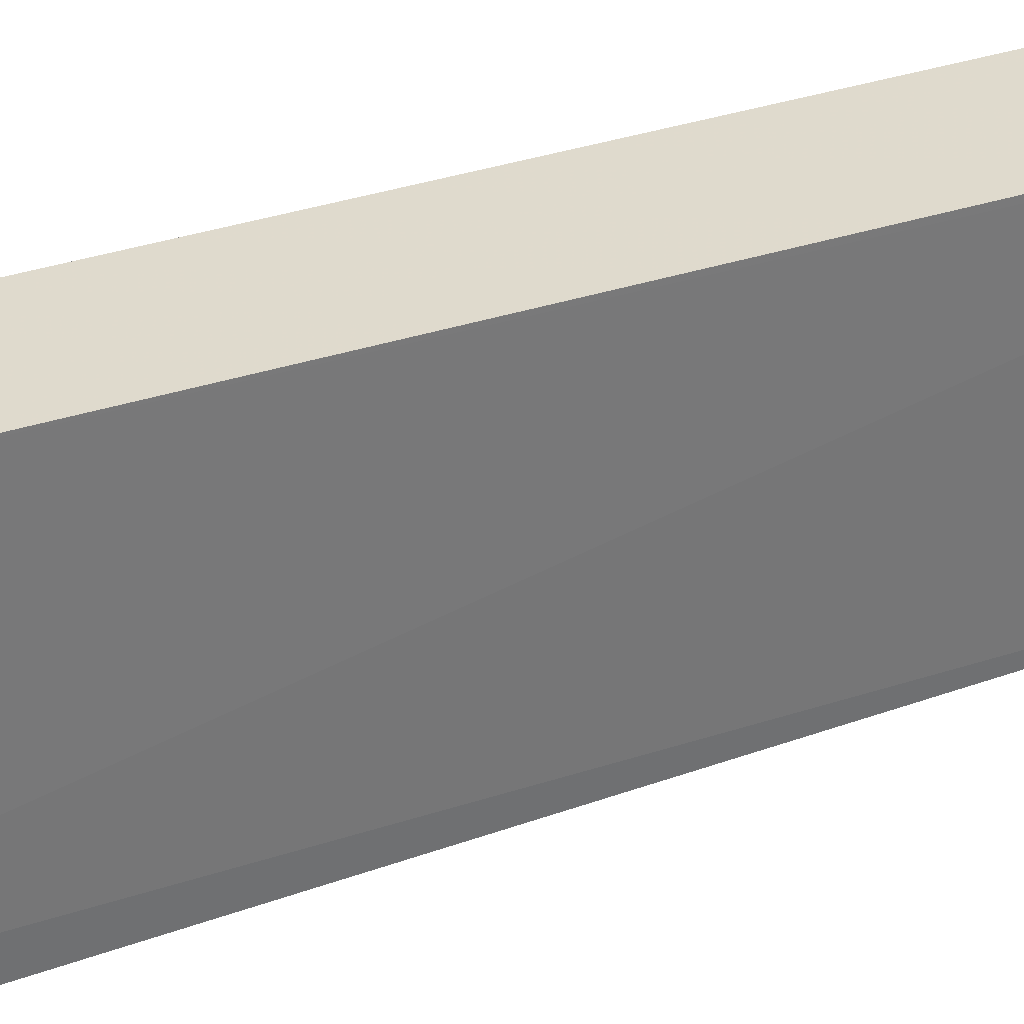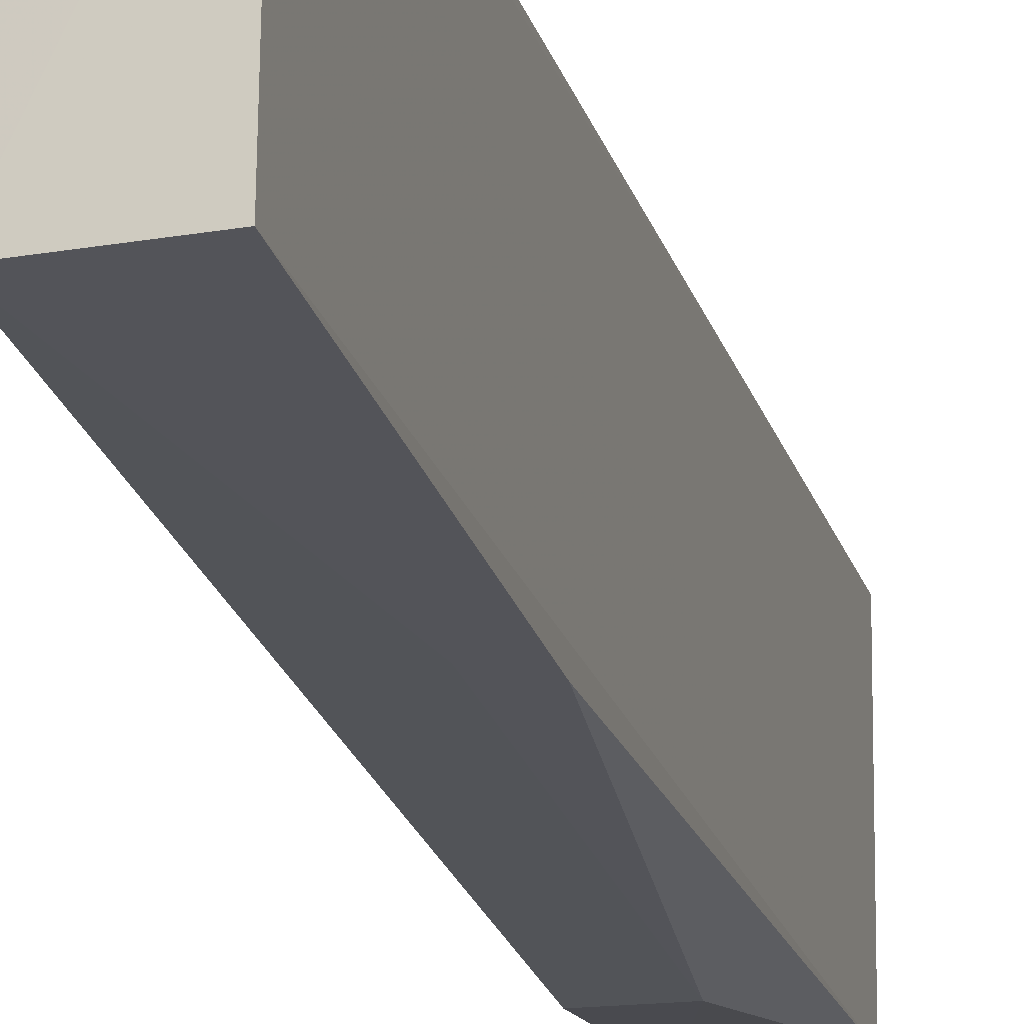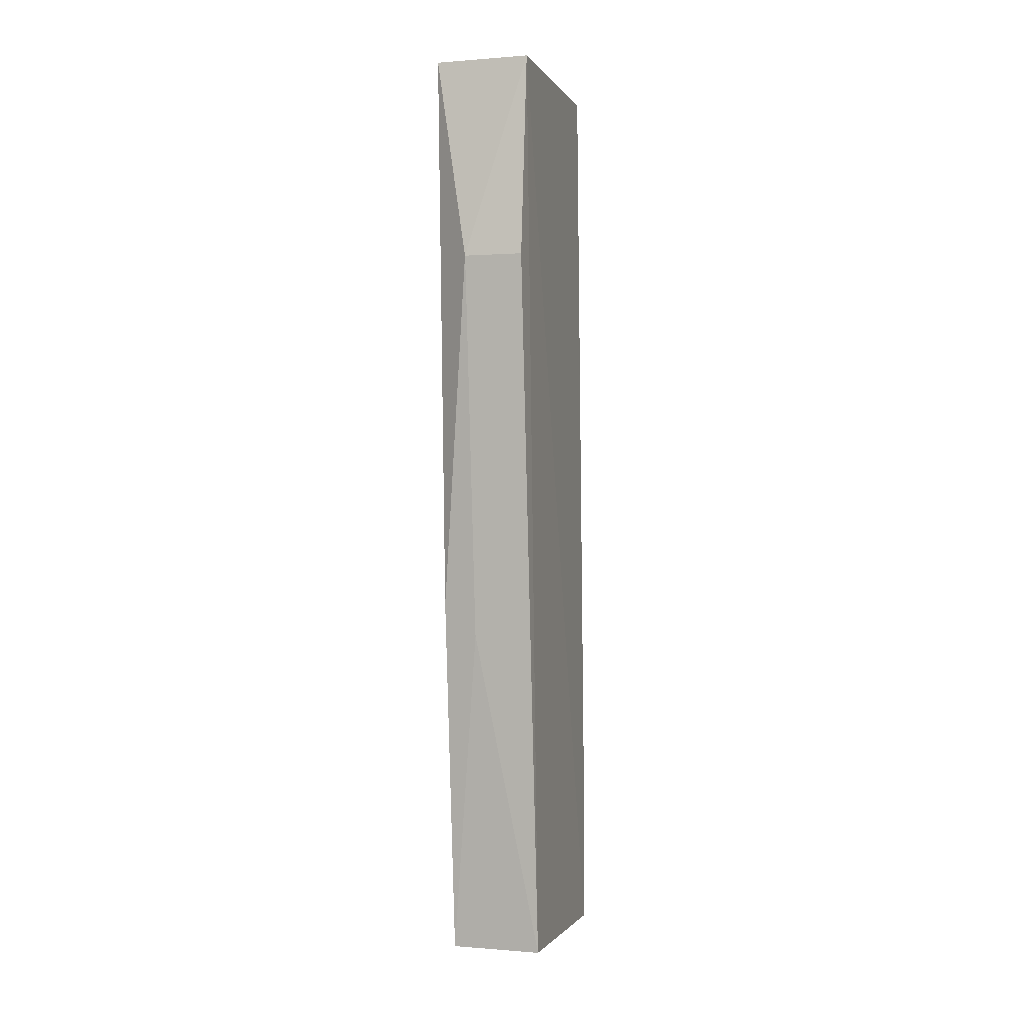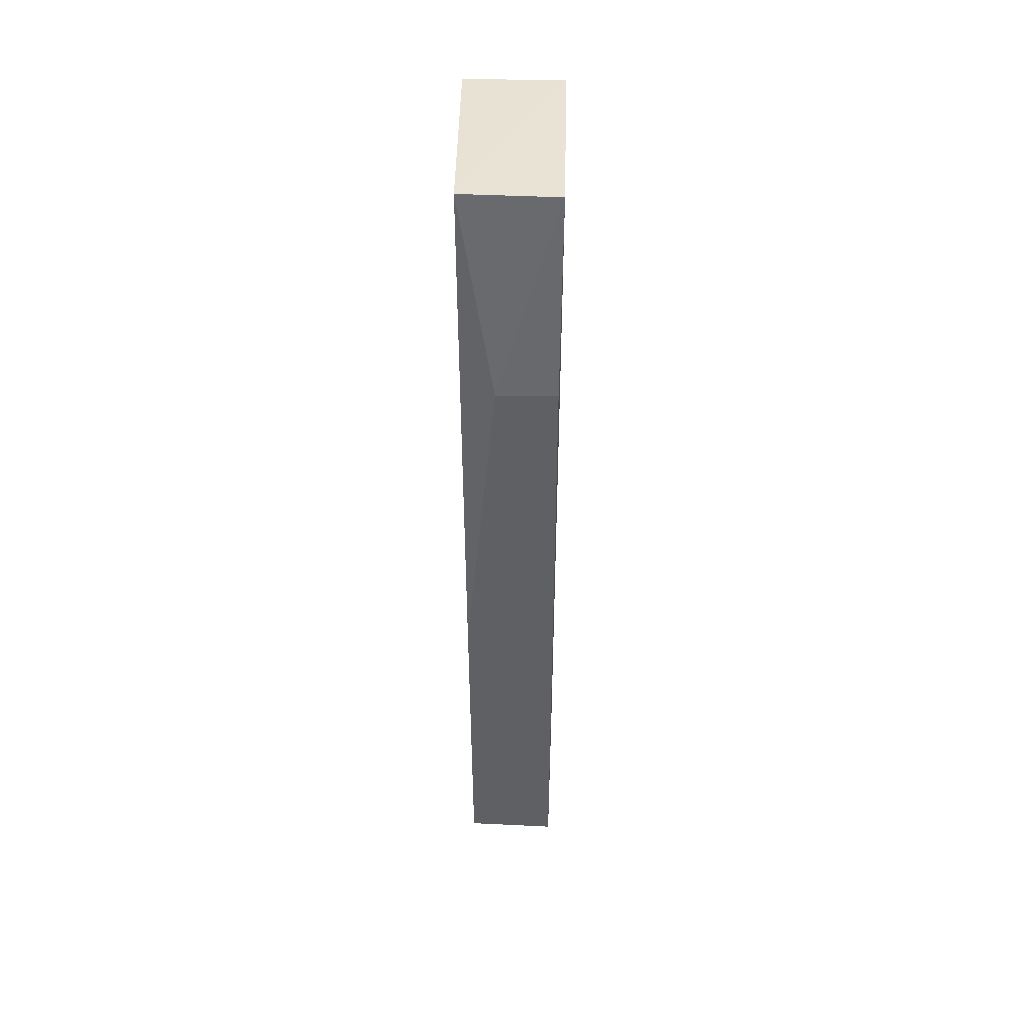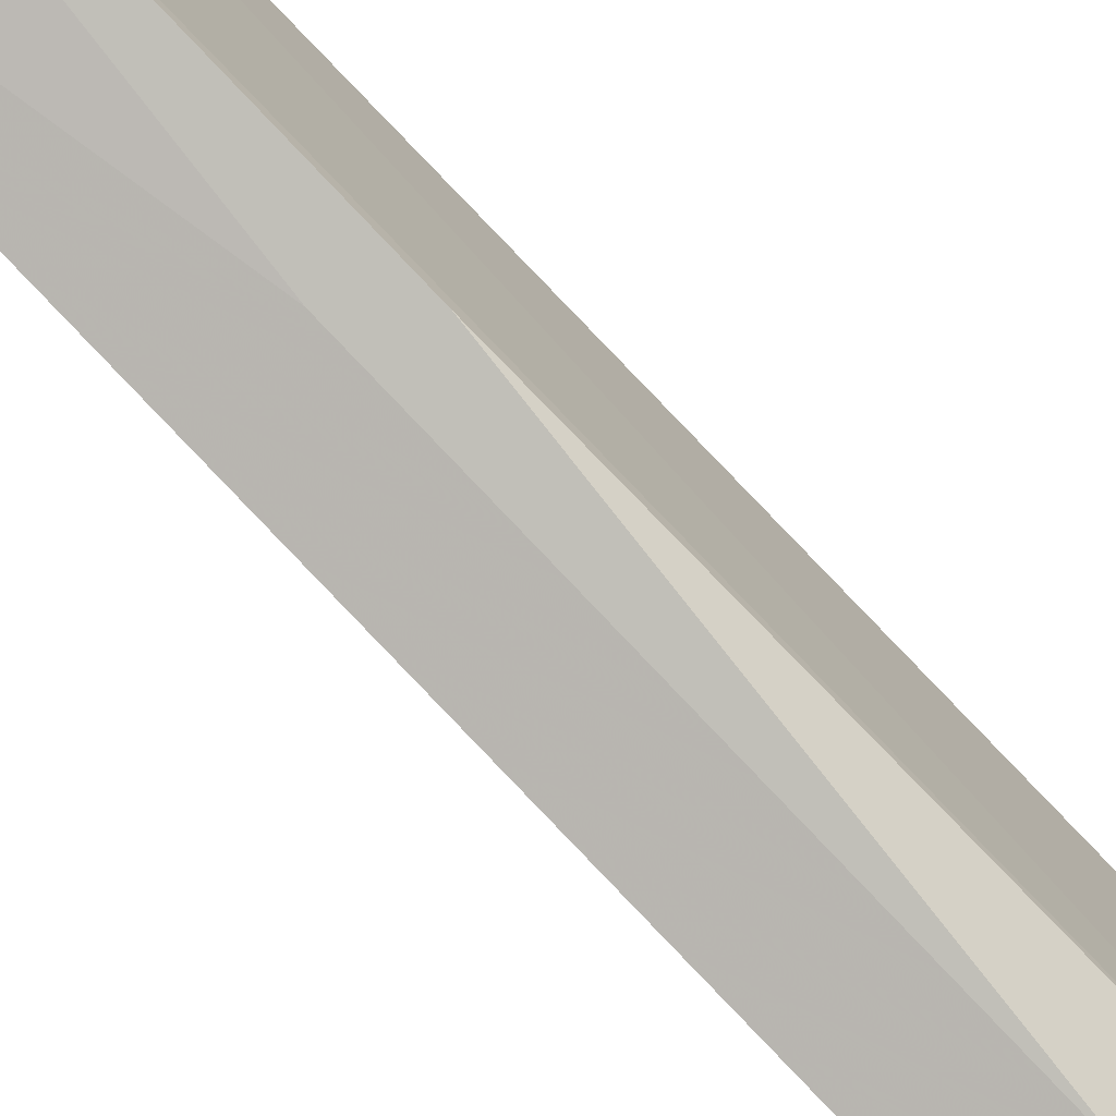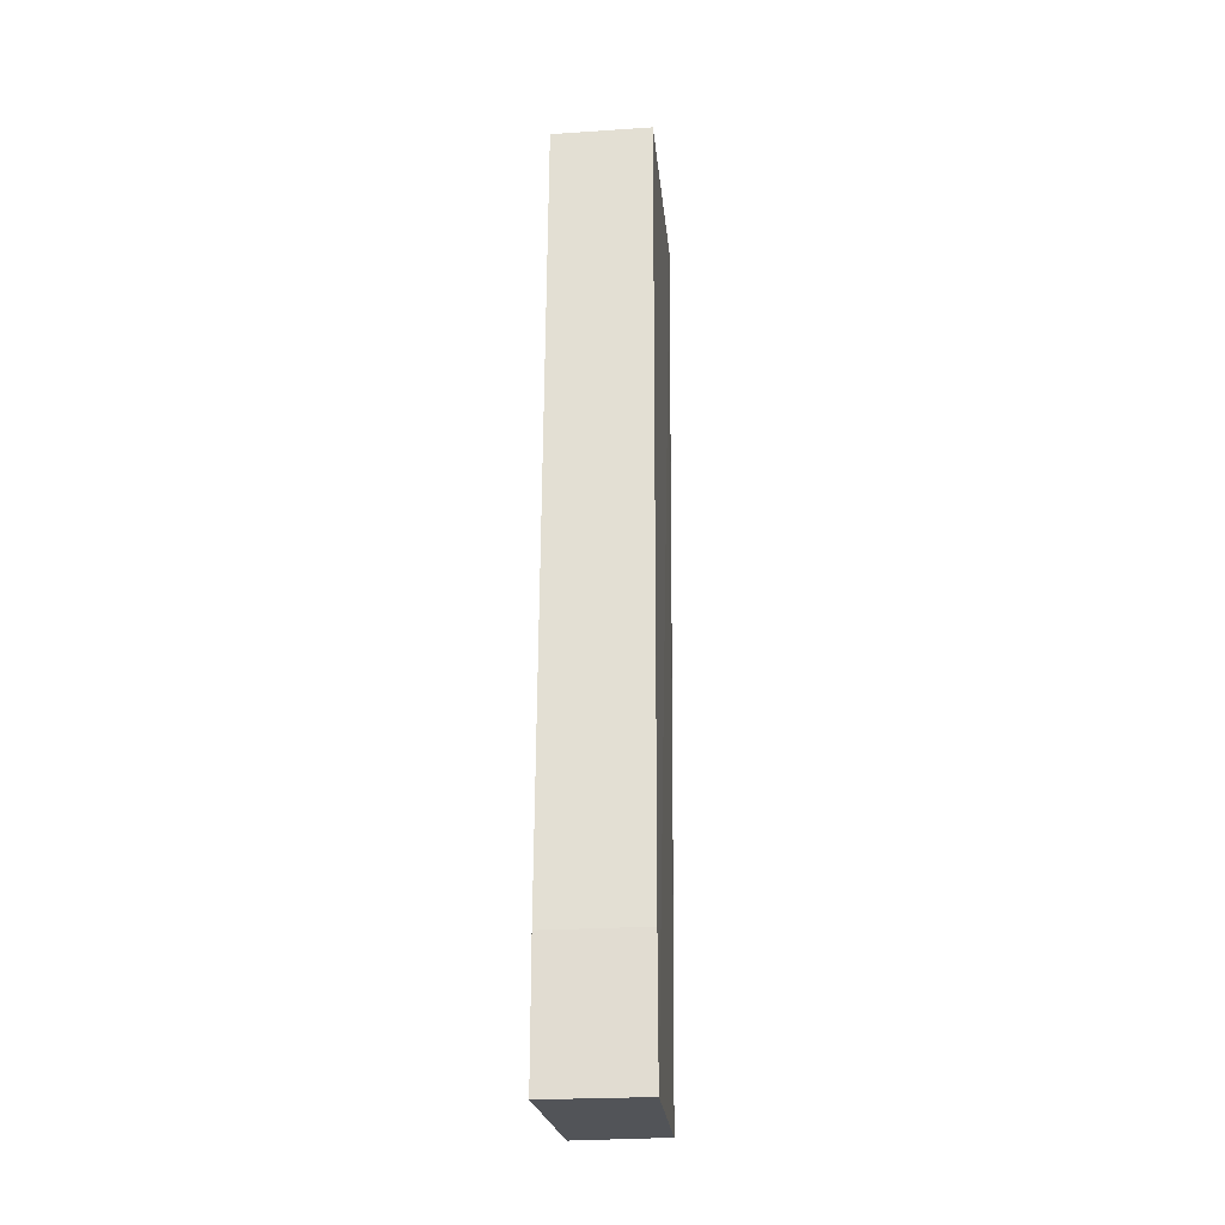
<metadata>
{"format":"obj","ext":"obj","renderer":"f3d","projection":"perspective","resolution":1024,"background":"white","views":[{"elev":32.9,"azim":69.1,"up":"+Y"},{"elev":-17.7,"azim":-165.3,"up":"+Y"},{"elev":-0.4,"azim":15.5,"up":"+Z"},{"elev":41.3,"azim":1.2,"up":"+Z"},{"elev":-78.3,"azim":-135.9,"up":"+Y"},{"elev":-24.3,"azim":-173.8,"up":"+Z"}]}
</metadata>
<code>
v 0.01451 -0.249 0.2657
v 0.01359 -0.2248 -0.1576
v 0.01524 -0.15 0.2652
v -0.03022 -0.15 0.2652
v -0.02847 -0.2389 0.00919
v -0.03022 -0.1349 -0.1591
v -0.02934 -0.2475 0.2658
v 0.01524 -0.1349 -0.1591
v 0.01365 -0.2557 0.1724
v -0.03022 -0.1349 -0.09848
v -0.02842 -0.2233 -0.1574
v -0.01337 -0.2546 0.1607
v -0.01349 -0.2557 0.1724
v 0.01524 -0.1349 -0.09848
v -0.01333 -0.239 -0.005973
f 7 1 3
f 7 3 4
f 7 4 6
f 8 1 2
f 8 3 1
f 8 2 6
f 9 2 1
f 10 6 4
f 10 4 3
f 10 8 6
f 11 6 2
f 11 7 6
f 11 5 7
f 13 9 1
f 13 1 7
f 13 12 9
f 13 7 5
f 14 10 3
f 14 3 8
f 14 8 10
f 15 11 2
f 15 2 9
f 15 9 12
f 15 12 13
f 15 13 5
f 15 5 11

</code>
